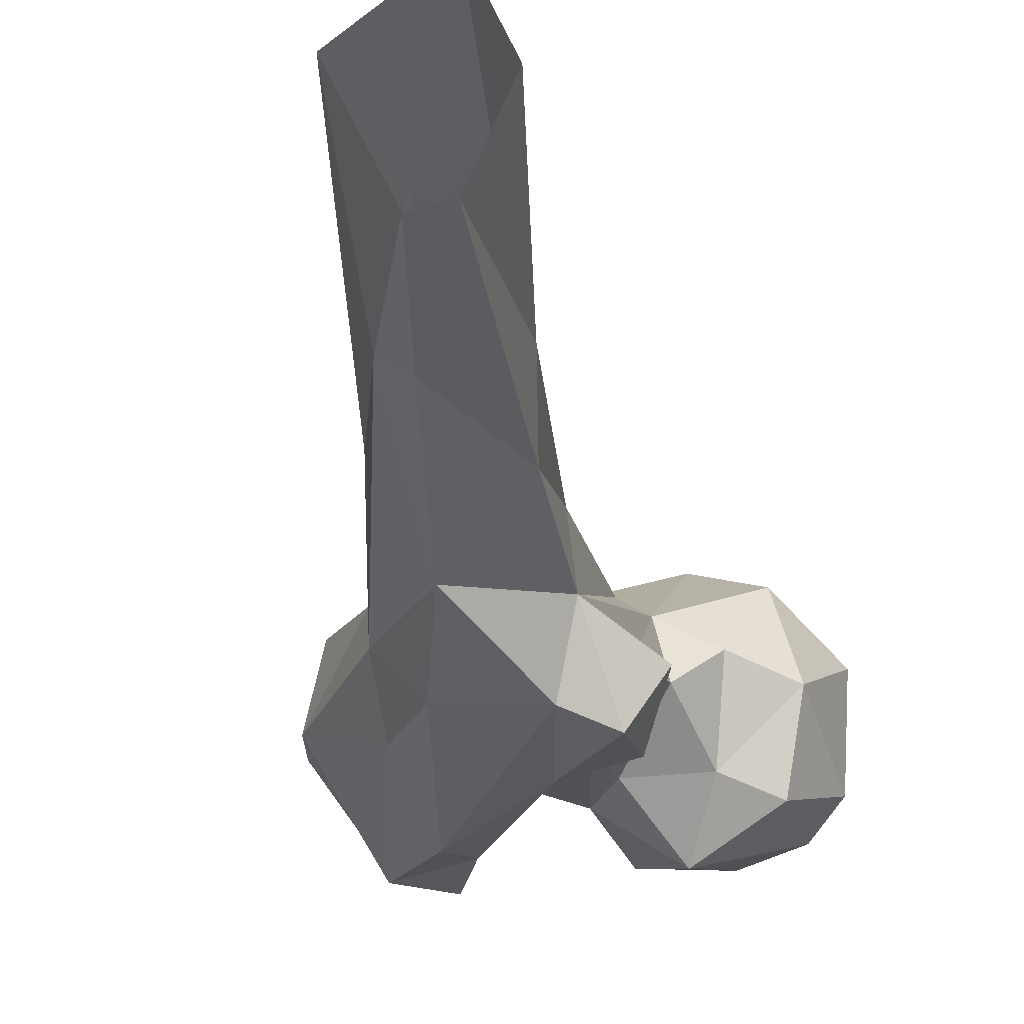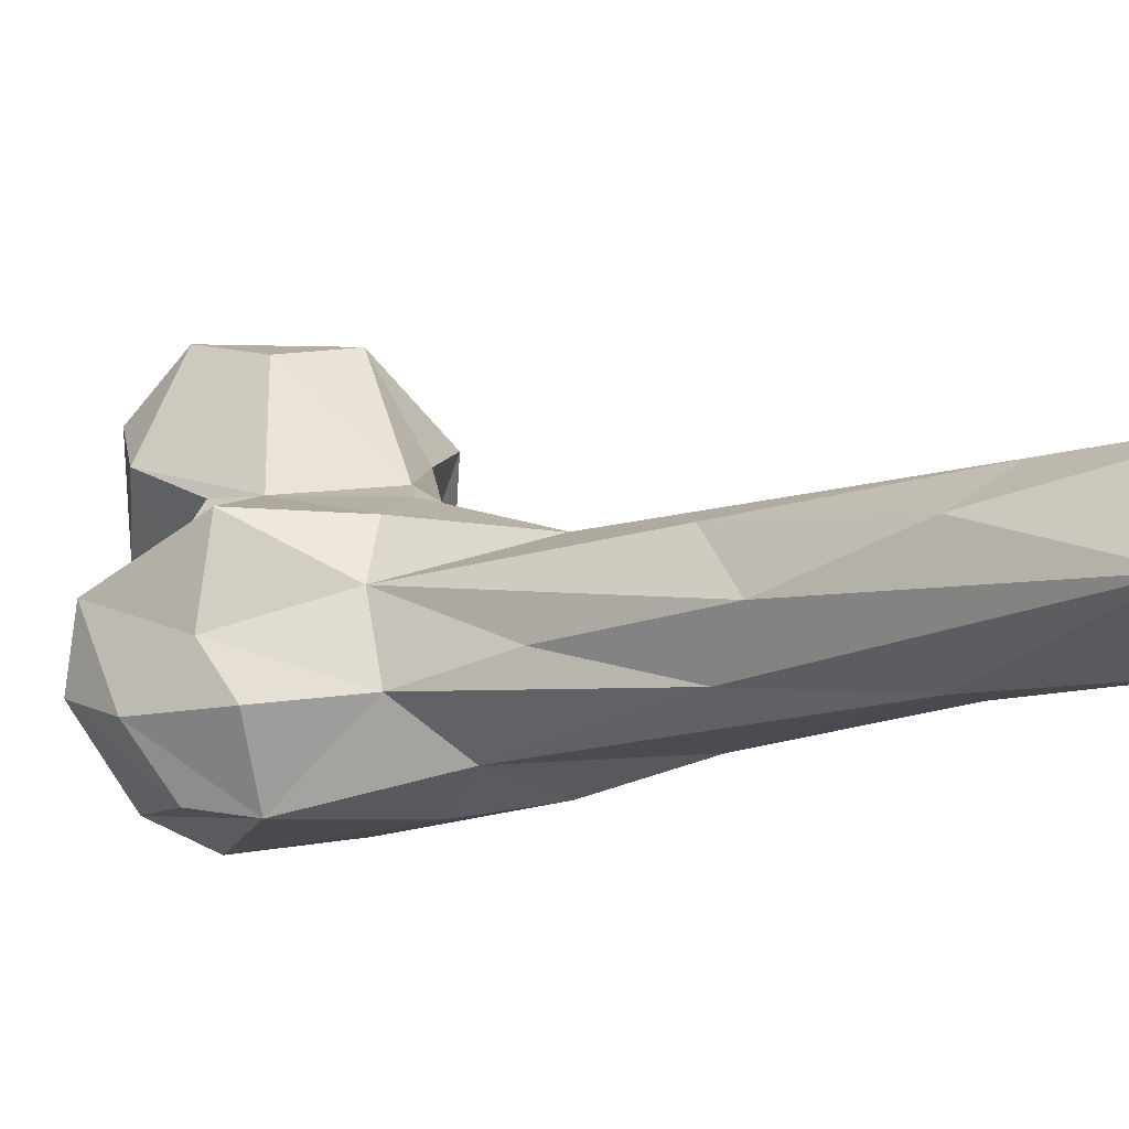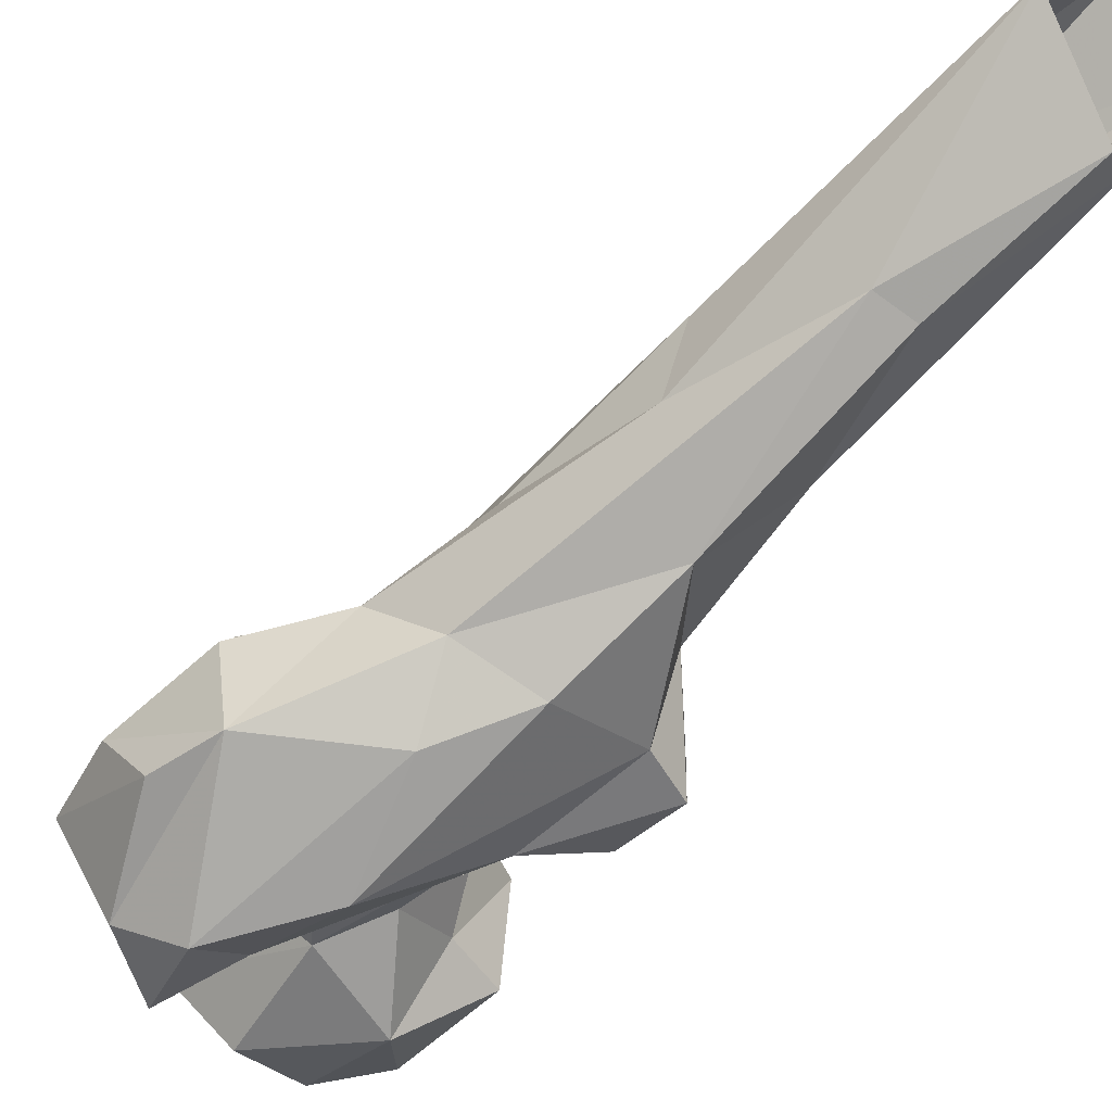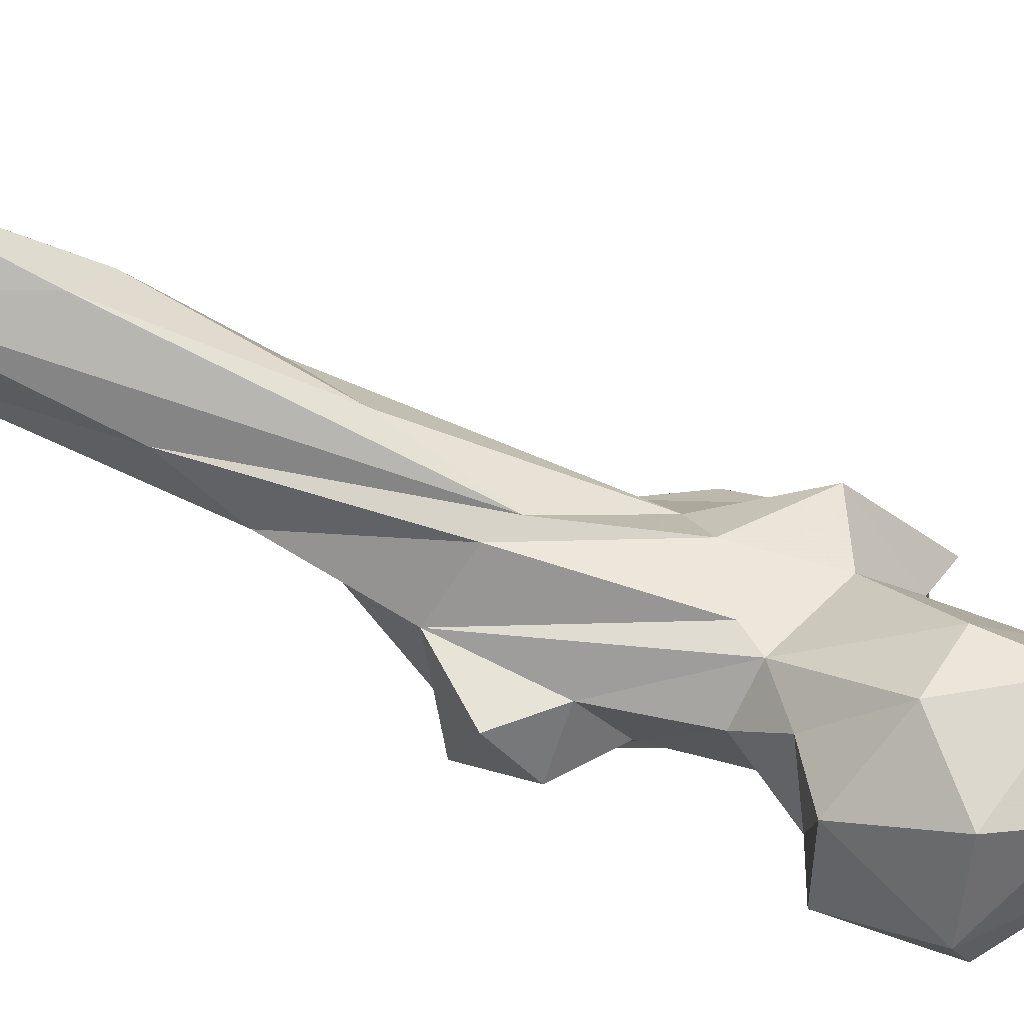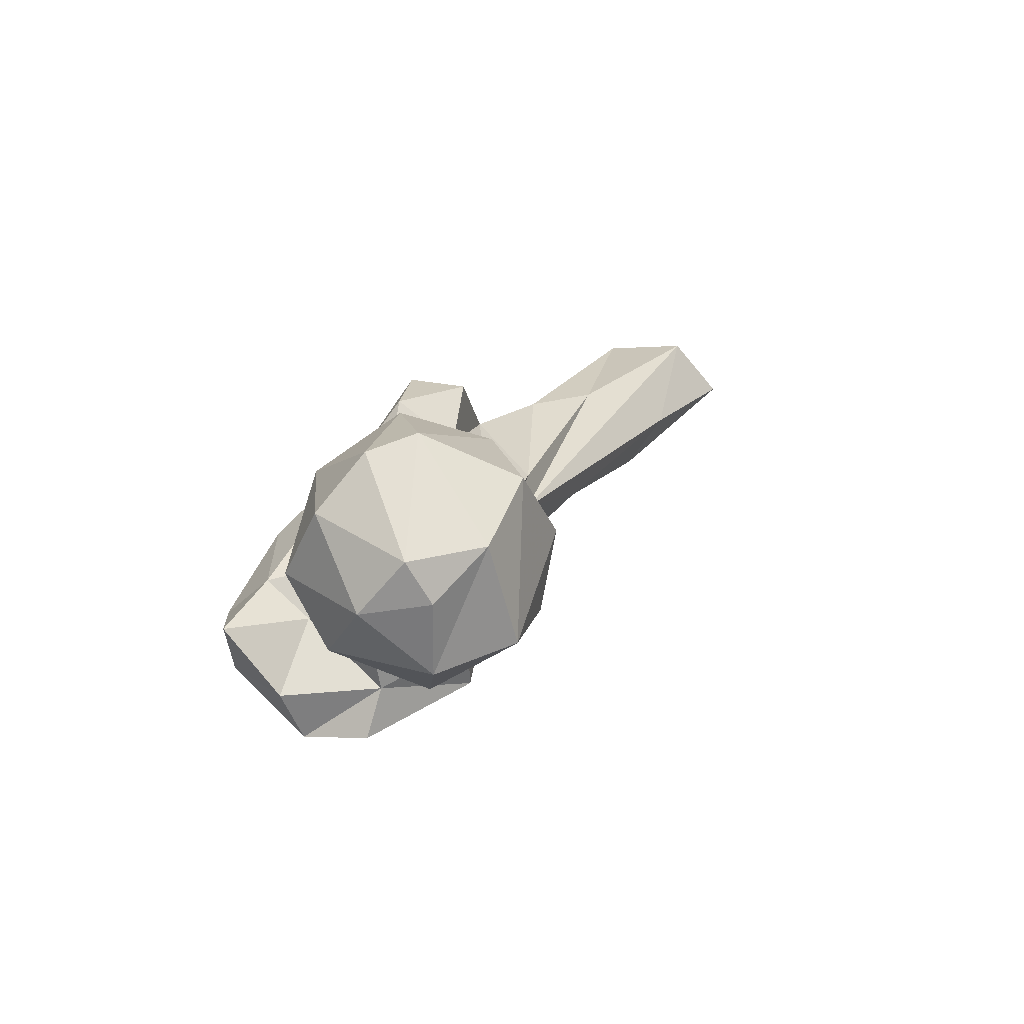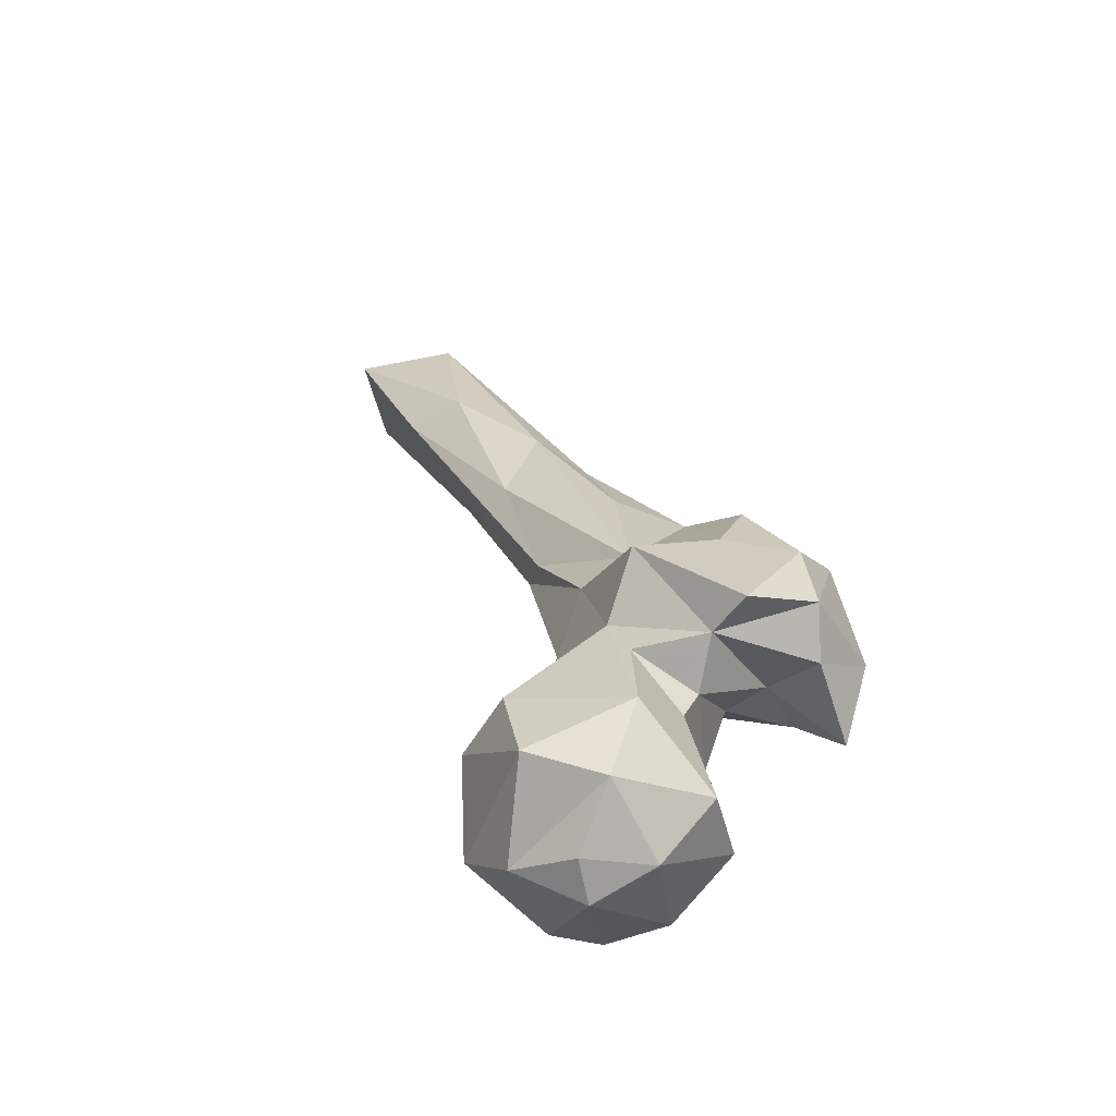
<metadata>
{"format":"obj","ext":"obj","renderer":"f3d","projection":"perspective","resolution":1024,"background":"white","views":[{"elev":-8.7,"azim":12.7,"up":"+Y"},{"elev":35.4,"azim":-50.8,"up":"+Y"},{"elev":-28.2,"azim":-42.1,"up":"+Y"},{"elev":32.9,"azim":100.9,"up":"+Y"},{"elev":-62.6,"azim":64.7,"up":"+Z"},{"elev":-77.7,"azim":-135.2,"up":"+Z"}]}
</metadata>
<code>
v 119.6 158.6 807.3
v 111.5 148 808.8
v 106.3 164.7 808.3
v 124.4 151.2 808.6
v 98.31 147.5 816.3
v 130.9 163.7 813.3
v 115.1 176.7 814.3
v 104.7 135.7 824.8
v 120.2 135.4 820.9
v 132.3 139.2 826.1
v 96.14 168.1 820.4
v 138.5 146.5 828.5
v 139.1 166.4 827
v 114.4 181.8 830.8
v 94.14 171.2 837.4
v 95 157.5 831.9
v 128 178.5 836
v 101.5 144.1 845.4
v 95.59 175.2 847.1
v 116.5 134.9 843.9
v 91.51 156.9 838
v 65.35 154.3 837.6
v 72.92 164.7 833.5
v 134.7 162.2 847.4
v 82.06 163.4 837.5
v 132.1 144.8 848.2
v 72.56 146.4 836.8
v 79.94 131.4 840
v 83.7 146.5 849
v 62.5 159.8 851.3
v 113.4 171.9 857.4
v 68.15 137.5 847.3
v 85.86 136.5 853.1
v 71.66 170.3 857
v 82.81 181.6 850.5
v 107.9 148 855.5
v 92.93 146.8 855.6
v 123.5 167.3 852.1
v 108.8 174.3 861.9
v 73.18 132.7 857.5
v 121.8 149.2 850.1
v 61.8 150.9 862.3
v 116.9 161.6 861.7
v 107.8 151.2 875.9
v 85.28 136.7 873.8
v 87.42 176.6 872.6
v 97.18 179.7 866.6
v 64.49 153.7 874.6
v 66.57 168.2 869.6
v 103.8 145.7 883
v 115.1 162.2 883.2
v 77.18 171.2 884.4
v 108.7 182.5 897.4
v 111.9 169.4 905.4
v 81.67 150.8 890.3
v 104 184.5 892.3
v 85.12 181.7 901
v 90.84 155.3 904.1
v 117.4 148.9 887
v 80.67 163.6 897
v 122.8 160.7 894.9
v 108.4 154.8 903.2
v 101 197.5 914.6
v 117.2 151.1 900.6
v 90.93 198.3 929.3
v 88.17 186.1 927
v 111.7 182.6 929
v 96.83 168.9 923.2
v 111.4 217.4 953
v 114.2 196 942
v 96.66 192.9 953.8
v 121.1 219.5 981.2
v 99.6 214.6 949.5
v 102.4 189.6 955.8
v 113.7 204.7 980.4
v 97.34 222.3 981.4
v 107.6 203 982.1
v 114.1 233.6 982.1
f 71 77 76
f 69 78 72
f 70 72 75
f 66 71 76
f 71 74 77
f 63 73 69
f 67 70 75
f 67 75 74
f 63 65 73
f 67 74 68
f 60 71 66
f 57 66 65
f 73 76 78
f 53 56 70
f 56 63 69
f 54 68 62
f 69 73 78
f 55 58 60
f 58 62 68
f 46 57 65
f 52 60 66
f 54 62 64
f 53 67 54
f 52 66 57
f 65 66 76
f 54 64 61
f 50 64 62
f 59 61 64
f 65 76 73
f 48 55 60
f 56 72 70
f 45 58 55
f 45 50 62
f 46 65 63
f 48 60 52
f 48 52 49
f 3 7 6
f 31 51 43
f 31 54 51
f 74 75 77
f 34 52 46
f 43 51 44
f 30 42 48
f 6 13 12
f 18 36 44
f 3 5 11
f 19 47 39
f 17 31 38
f 19 35 47
f 29 37 33
f 44 59 50
f 8 20 18
f 33 45 40
f 15 16 21
f 31 43 38
f 7 14 17
f 11 19 14
f 31 39 54
f 28 40 32
f 28 33 40
f 53 70 67
f 11 15 19
f 24 38 41
f 22 32 42
f 23 34 35
f 36 43 44
f 18 37 21
f 24 41 26
f 34 49 52
f 20 26 41
f 46 56 47
f 51 61 59
f 37 44 50
f 23 30 34
f 21 37 29
f 4 12 10
f 34 46 35
f 18 44 37
f 54 67 68
f 58 68 60
f 18 20 36
f 46 63 56
f 19 25 35
f 40 55 48
f 35 46 47
f 14 31 17
f 30 48 49
f 25 29 27
f 4 6 12
f 1 6 4
f 44 51 59
f 39 53 54
f 15 21 25
f 1 3 6
f 15 25 19
f 38 43 41
f 1 2 3
f 14 19 31
f 68 74 71
f 32 48 42
f 22 30 23
f 16 18 21
f 51 54 61
f 3 11 7
f 23 35 25
f 36 41 43
f 19 39 31
f 22 23 25
f 56 69 72
f 60 68 71
f 30 49 34
f 12 13 24
f 33 50 45
f 17 38 24
f 22 27 32
f 46 52 57
f 6 7 13
f 22 25 27
f 40 45 55
f 50 59 64
f 4 10 9
f 9 10 20
f 13 17 24
f 20 41 36
f 11 16 15
f 8 9 20
f 32 40 48
f 10 12 26
f 39 47 53
f 12 24 26
f 7 17 13
f 5 18 16
f 47 56 53
f 10 26 20
f 33 37 50
f 2 5 3
f 27 28 32
f 5 16 11
f 28 29 33
f 45 62 58
f 7 11 14
f 27 29 28
f 2 9 8
f 2 4 9
f 22 42 30
f 2 8 5
f 21 29 25
f 5 8 18
f 1 4 2

</code>
